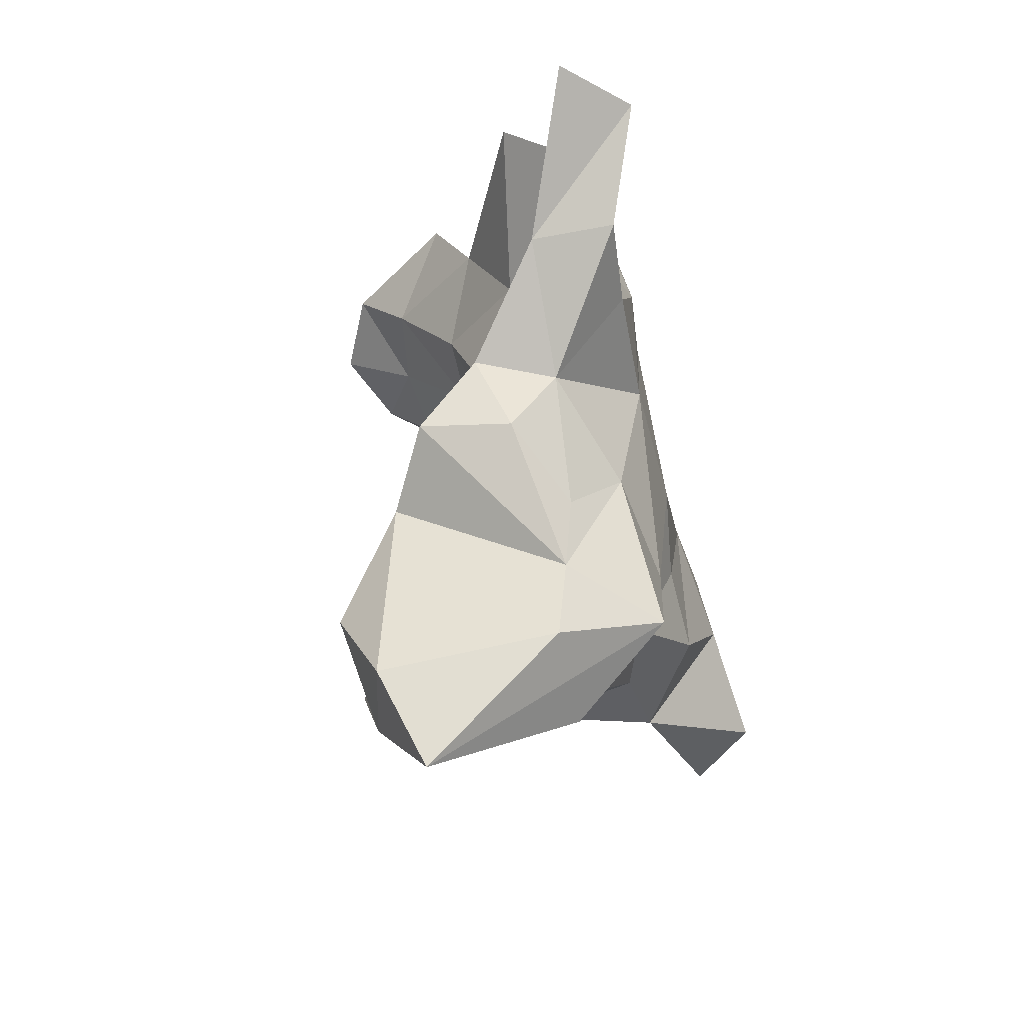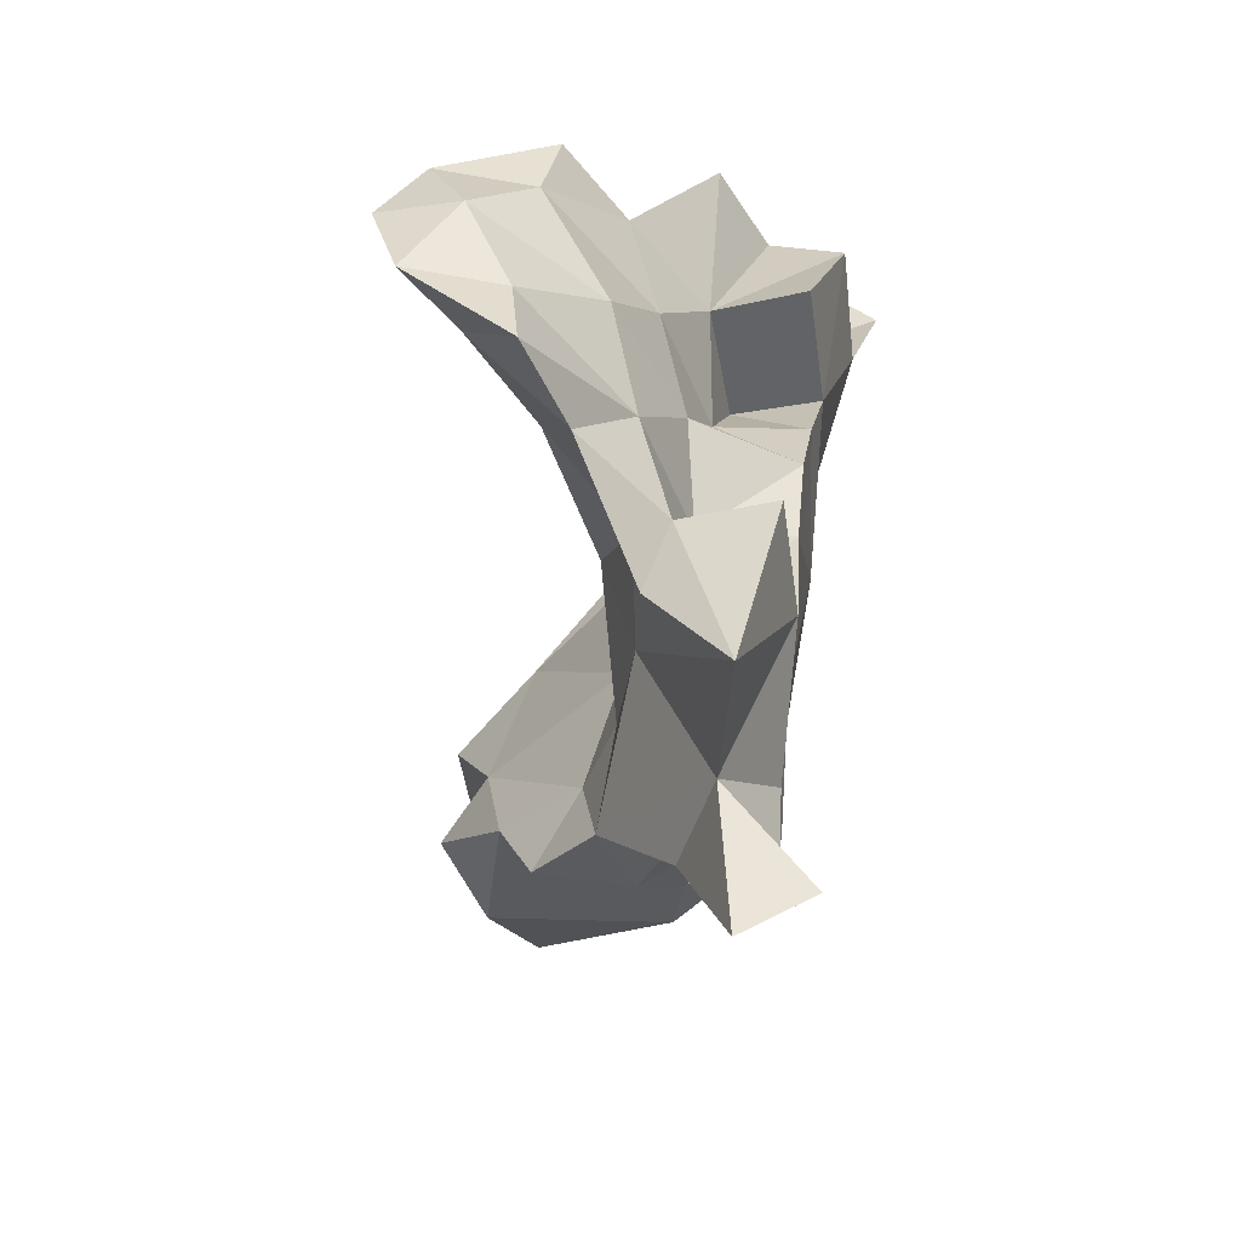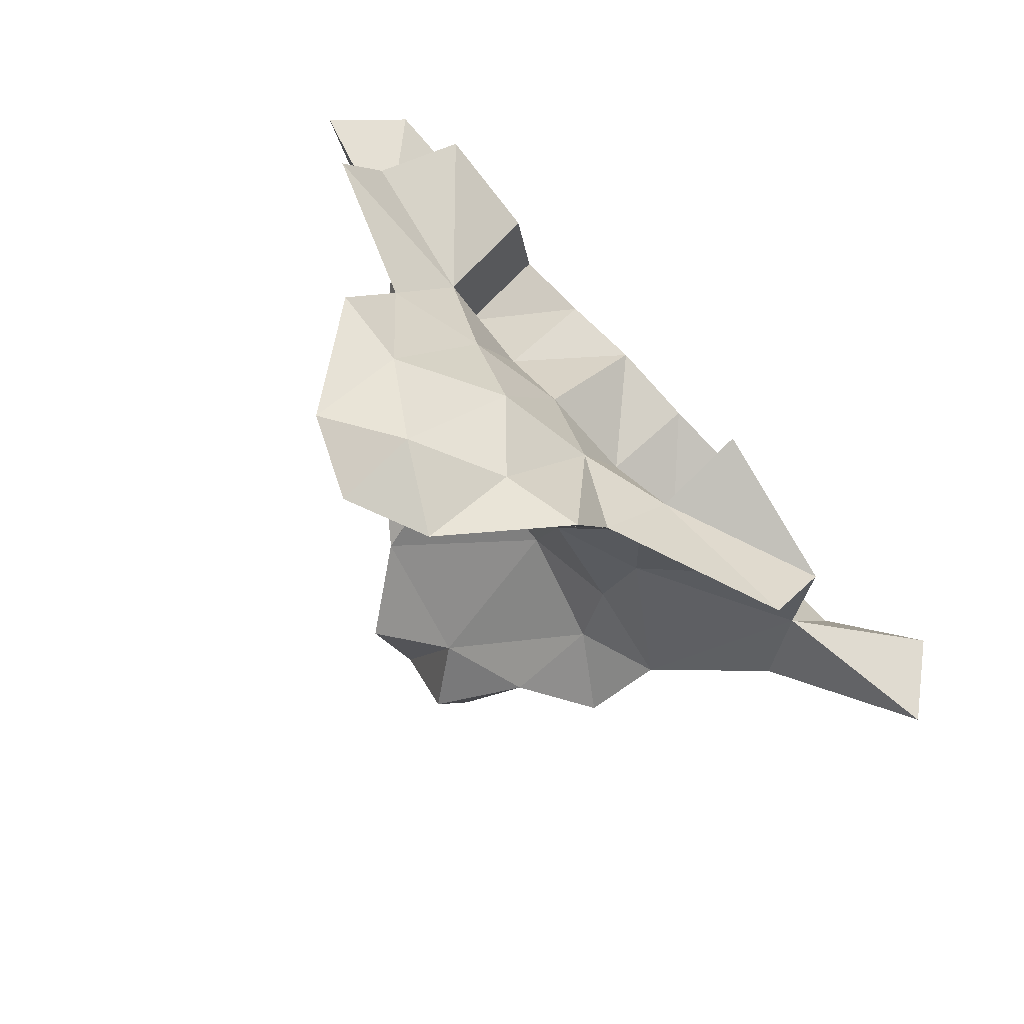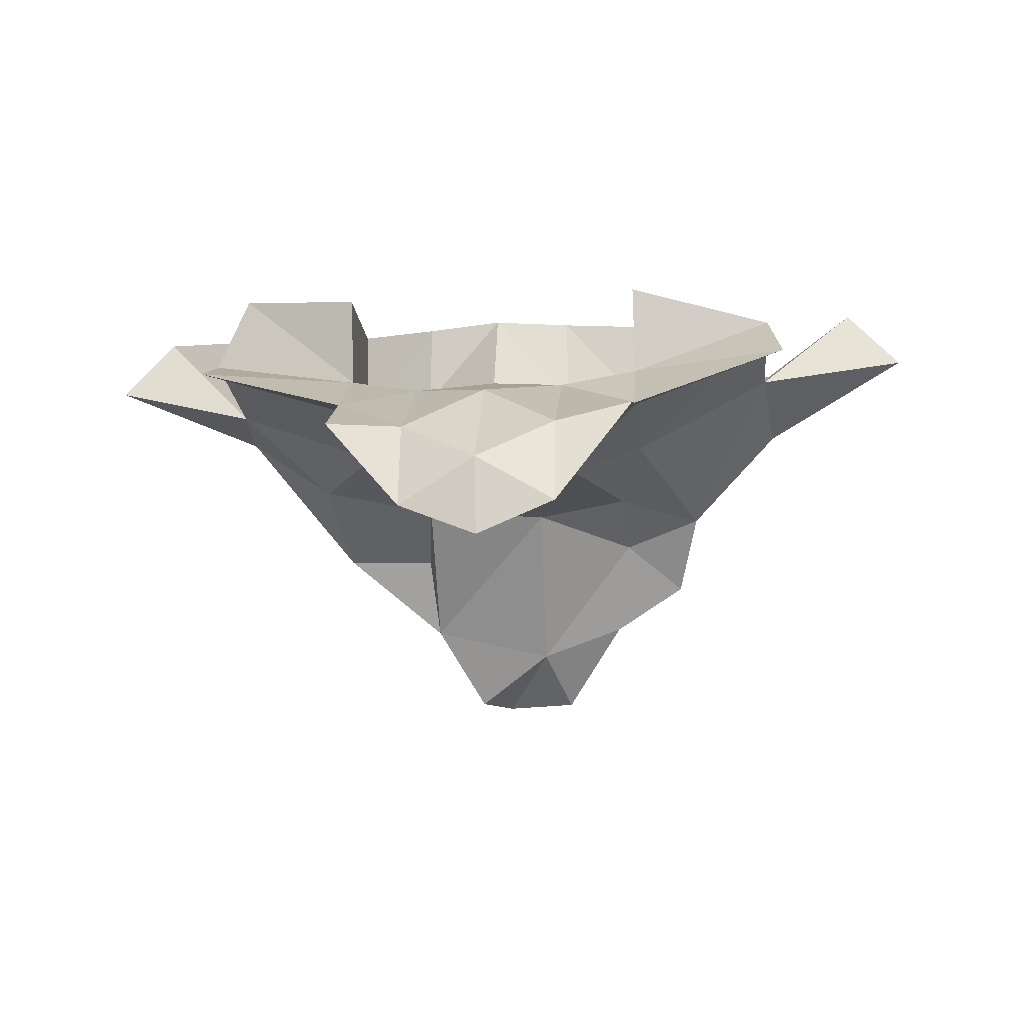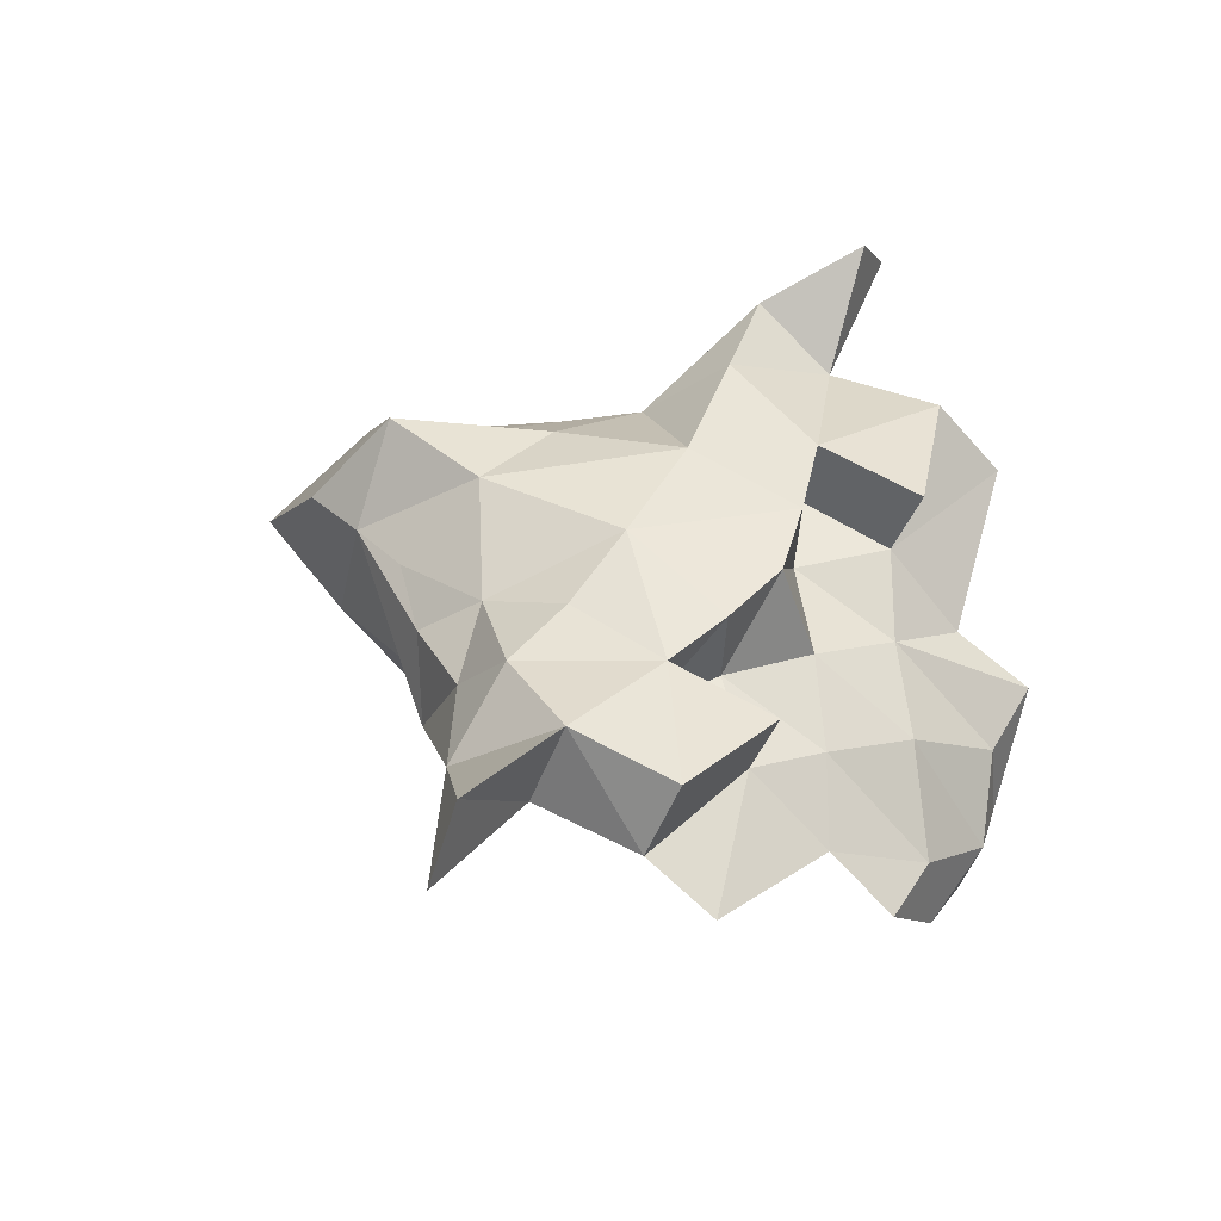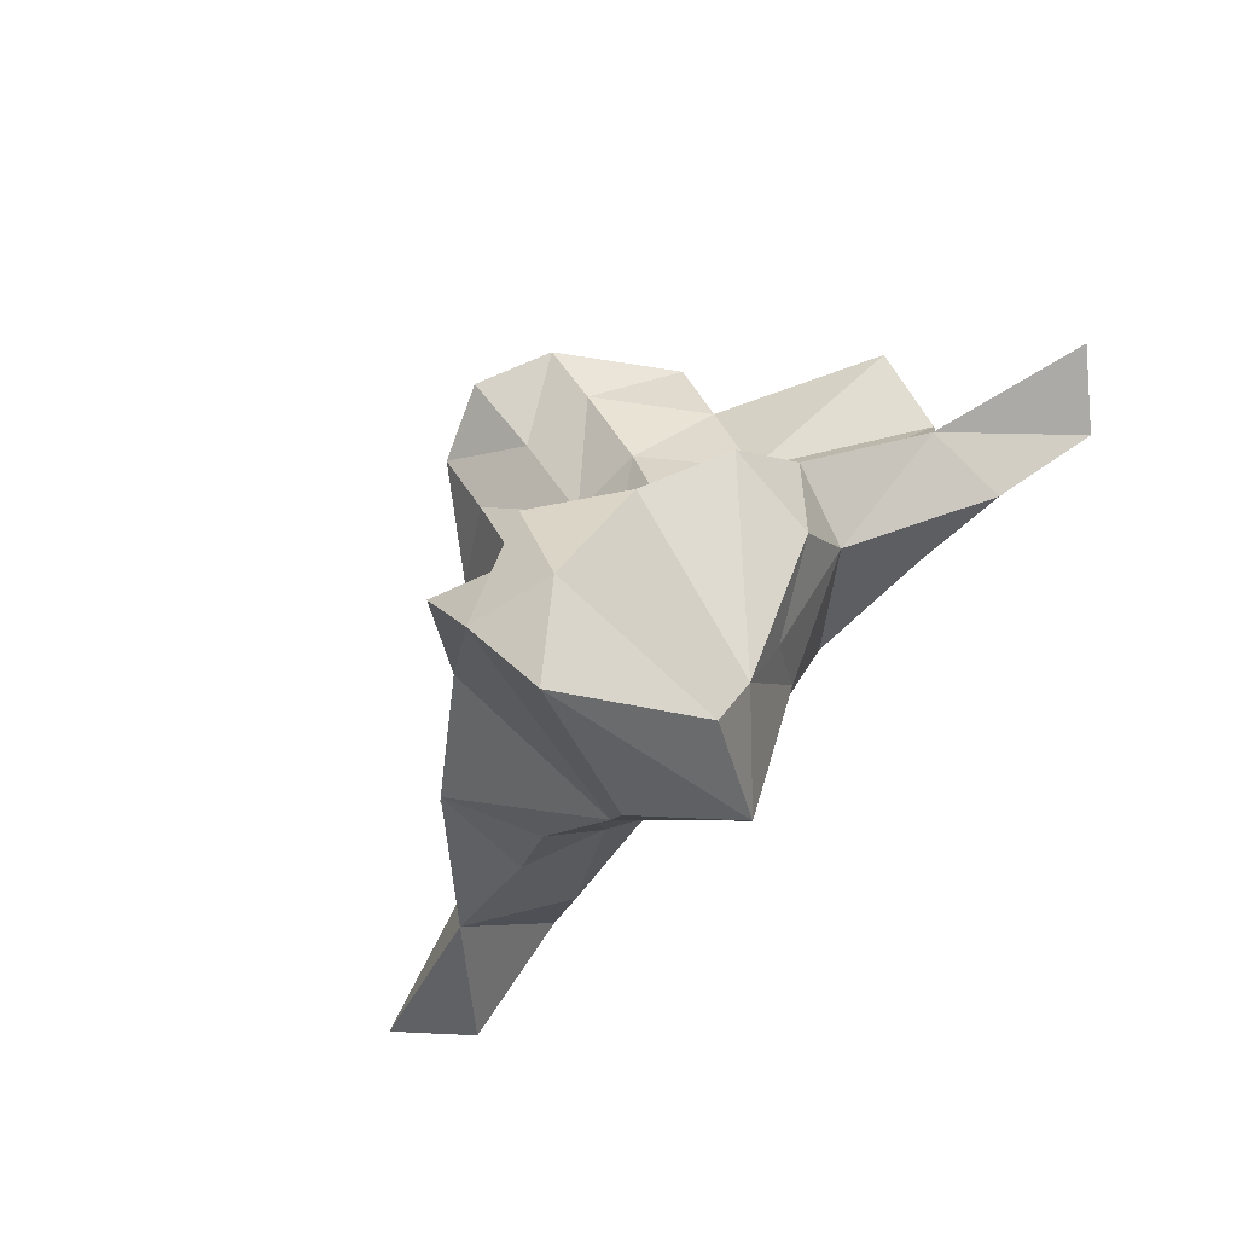
<metadata>
{"format":"obj","ext":"obj","renderer":"f3d","projection":"perspective","resolution":1024,"background":"white","views":[{"elev":-57.5,"azim":101.2,"up":"+Z"},{"elev":38.3,"azim":96.9,"up":"+Z"},{"elev":69.8,"azim":48.3,"up":"+Z"},{"elev":-24.2,"azim":5.1,"up":"+Y"},{"elev":48.3,"azim":-61.4,"up":"+Y"},{"elev":-75.2,"azim":46.1,"up":"+Z"}]}
</metadata>
<code>
o Cube.001_Cube.002
v -0.3637 0.8915 0.9755
v -0.3201 0.9416 0.9755
v -0.1622 0.7677 0.8408
v 0.3637 0.8915 0.9755
v 0.3201 0.9416 0.9755
v 0.1553 0.7389 0.8145
v 0.1499 0.8107 0.8043
v -0.1729 0.8522 0.8827
v 0.02142 0.6869 0.7785
v 0 0.9018 0.7203
v 0.1727 0.7857 0.8703
v 0.1505 0.847 0.8634
v 0 0.7745 1.031
v 0 0.9045 1.06
v -0.02142 0.9006 0.8141
v -0.02142 0.6723 0.6677
v -0.247 0.8596 0.9184
v -0.08092 0.7077 0.7971
v 0.06426 0.8365 0.7254
v 0.247 0.9123 0.9185
v 0.1235 0.8063 0.9901
v -0.1235 0.911 1.029
v 0.09424 0.707 0.7939
v -0.06426 0.8365 0.7254
v 0.247 0.8465 0.9184
v -0.1235 0.8063 0.9901
v 0.1235 0.911 1.029
v -0.026 0.9122 0.9438
v 0.06426 0.8834 0.831
v -0.1075 0.8713 0.866
v 0.026 0.7867 0.89
v -0.08568 0.7634 0.844
v 0.1073 0.7683 0.8525
v 0 0.8264 1.091
v 0 0.7176 0.5865
v 0.1235 0.8453 1.012
v -0.07799 0.7896 0.9039
v -0.08568 0.8454 0.7791
v 0.08568 0.8454 0.7791
v 0.07799 0.9059 0.9412
v -0.104 0.9033 0.9378
v 0.104 0.7916 0.909
v -0.1235 0.8453 1.012
v -0.2218 0.9278 1.002
v -0.2436 0.8562 0.9839
v -0.1285 0.8336 0.8196
v -0.1755 0.8086 0.9137
v -0.1755 0.9076 0.9278
v 0.2392 0.8705 0.9876
v 0.1755 0.9076 0.9278
v 0.1235 0.8043 1.084
v 0 0.7381 1.124
v 0.2403 0.8797 1.083
v 0.1235 0.8984 1.119
v -0.1235 0.8043 1.084
v 0.1235 0.8294 1.098
v -0.1235 0.8294 1.098
v -0.1235 0.8984 1.119
v -0.2218 0.9176 1.092
v -0.2495 0.8607 1.078
v 0.1235 0.766 1.162
v 0 0.7755 1.178
v -0.1235 0.7727 1.166
v 0.2495 0.8235 1.136
v -0.2495 0.8235 1.136
v 0.1235 0.734 1.226
v 0 0.6216 1.232
v 0 0.6822 1.246
v -0.1235 0.7273 1.222
v -0.04284 0.8261 0.6683
v -0.06176 0.7759 1.015
v -0.04284 0.6526 0.741
v -0.06176 0.9062 1.047
v -0.06176 0.8381 1.043
v -0.06176 0.7375 1.119
v -0.06176 0.8007 1.132
v -0.06176 0.6483 1.232
v -0.06176 0.7214 1.223
v 0.06176 0.9062 1.047
v 0.06176 0.7759 1.015
v 0.04284 0.8261 0.6683
v 0.04284 0.6535 0.7287
v 0.06176 0.8381 1.043
v 0.04284 0.6863 0.6565
v 0.06176 0.7375 1.119
v 0.06176 0.8007 1.132
v 0.06176 0.6483 1.232
v 0.06176 0.7214 1.223
v 0 0.6811 1.187
v -0.06176 0.6886 1.187
v 0.06176 0.6886 1.187
f 25 5 4
f 45 2 1
f 25 49 11
f 17 44 48
f 28 79 40
f 10 29 19
f 46 8 30
f 37 13 71
f 83 14 34
f 70 35 16
f 17 8 3
f 2 17 1
f 3 24 18
f 72 9 18
f 7 11 6
f 22 59 58
f 21 53 51
f 74 57 76
f 6 33 23
f 47 26 45
f 3 37 47
f 18 31 37
f 38 15 24
f 7 39 12
f 10 19 81
f 50 27 49
f 12 40 50
f 15 40 29
f 28 22 73
f 30 28 15
f 8 48 30
f 42 80 31
f 33 31 9
f 34 86 83
f 73 43 74
f 12 25 11
f 84 19 23
f 13 75 71
f 46 38 24
f 3 47 17
f 17 45 1
f 46 30 38
f 48 22 41
f 12 50 20
f 20 49 5
f 5 49 4
f 11 21 42
f 19 6 23
f 55 65 60
f 56 64 53
f 57 59 60
f 44 60 59
f 22 57 43
f 27 56 54
f 26 60 45
f 80 51 85
f 27 53 49
f 57 65 63
f 51 64 61
f 87 68 67
f 78 69 77
f 89 77 90
f 91 66 87
f 78 68 62
f 68 77 67
f 34 76 62
f 75 63 55
f 71 55 26
f 14 74 34
f 28 73 14
f 24 16 18
f 37 71 26
f 89 87 67
f 66 88 87
f 86 61 56
f 13 85 52
f 35 81 84
f 16 84 82
f 83 56 36
f 36 79 83
f 86 66 61
f 52 91 89
f 75 69 63
f 76 63 78
f 85 61 91
f 52 90 75
f 86 62 88
f 25 20 5
f 45 44 2
f 25 4 49
f 17 2 44
f 28 14 79
f 10 15 29
f 46 3 8
f 37 31 13
f 6 11 33
f 83 79 14
f 72 16 9
f 70 10 35
f 3 46 24
f 9 82 23
f 7 12 11
f 22 44 59
f 21 49 53
f 74 43 57
f 23 33 9
f 3 18 32
f 47 37 26
f 3 32 37
f 18 9 31
f 38 30 15
f 12 39 29
f 7 19 39
f 50 40 27
f 12 29 40
f 15 28 40
f 28 41 22
f 30 41 28
f 8 17 48
f 42 21 80
f 33 42 31
f 73 22 43
f 12 20 25
f 82 84 23
f 84 81 19
f 13 52 75
f 30 48 41
f 17 47 45
f 48 44 22
f 33 11 42
f 20 50 49
f 11 49 21
f 19 7 6
f 55 63 65
f 53 54 56
f 56 61 64
f 76 57 63
f 57 58 59
f 44 45 60
f 22 58 57
f 27 36 56
f 26 55 60
f 80 21 51
f 27 54 53
f 85 51 61
f 57 60 65
f 51 53 64
f 34 62 86
f 87 88 68
f 88 62 68
f 89 67 77
f 91 61 66
f 78 63 69
f 90 77 69
f 68 78 77
f 71 75 55
f 14 73 74
f 10 70 24
f 10 24 15
f 32 18 37
f 34 74 76
f 18 16 72
f 24 70 16
f 89 91 87
f 13 80 85
f 35 10 81
f 16 35 84
f 83 86 56
f 31 80 13
f 9 16 82
f 36 27 79
f 39 19 29
f 40 79 27
f 86 88 66
f 52 85 91
f 75 90 69
f 76 78 62
f 52 89 90

</code>
